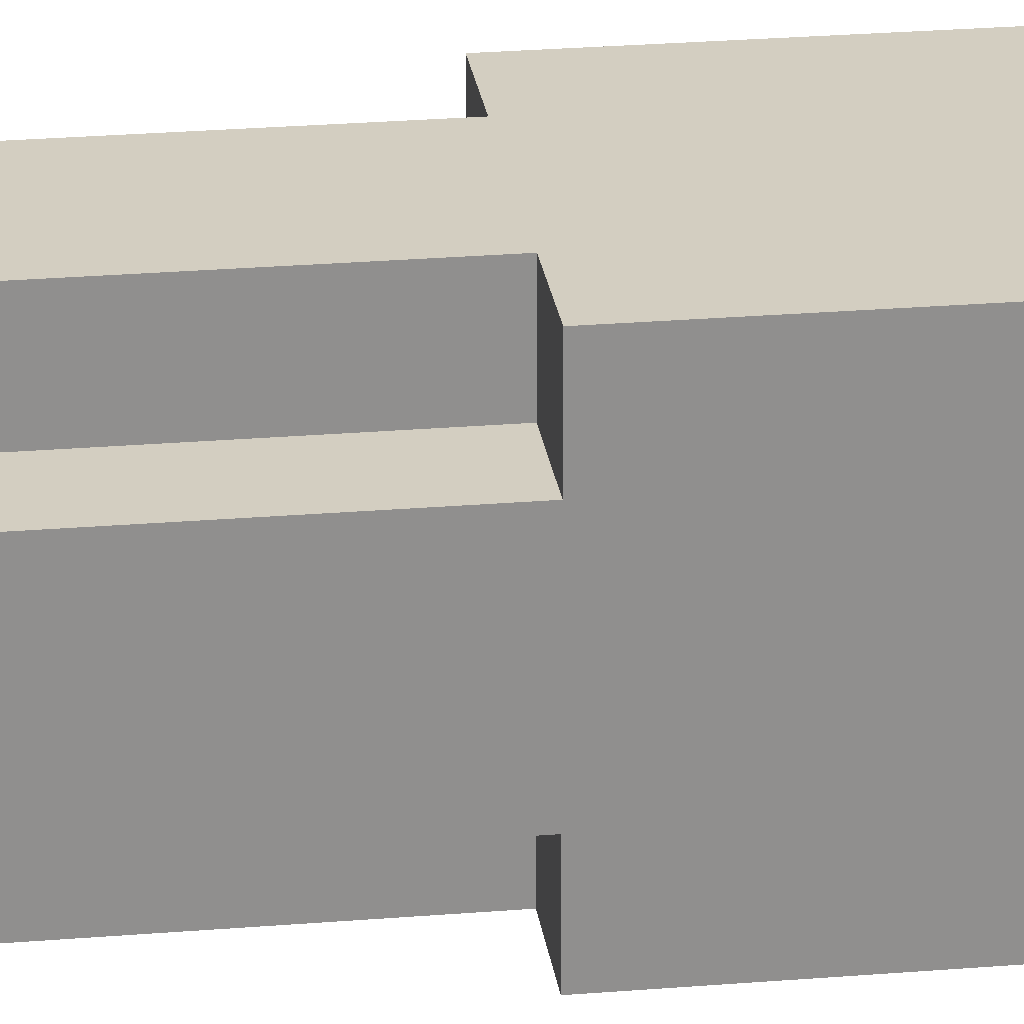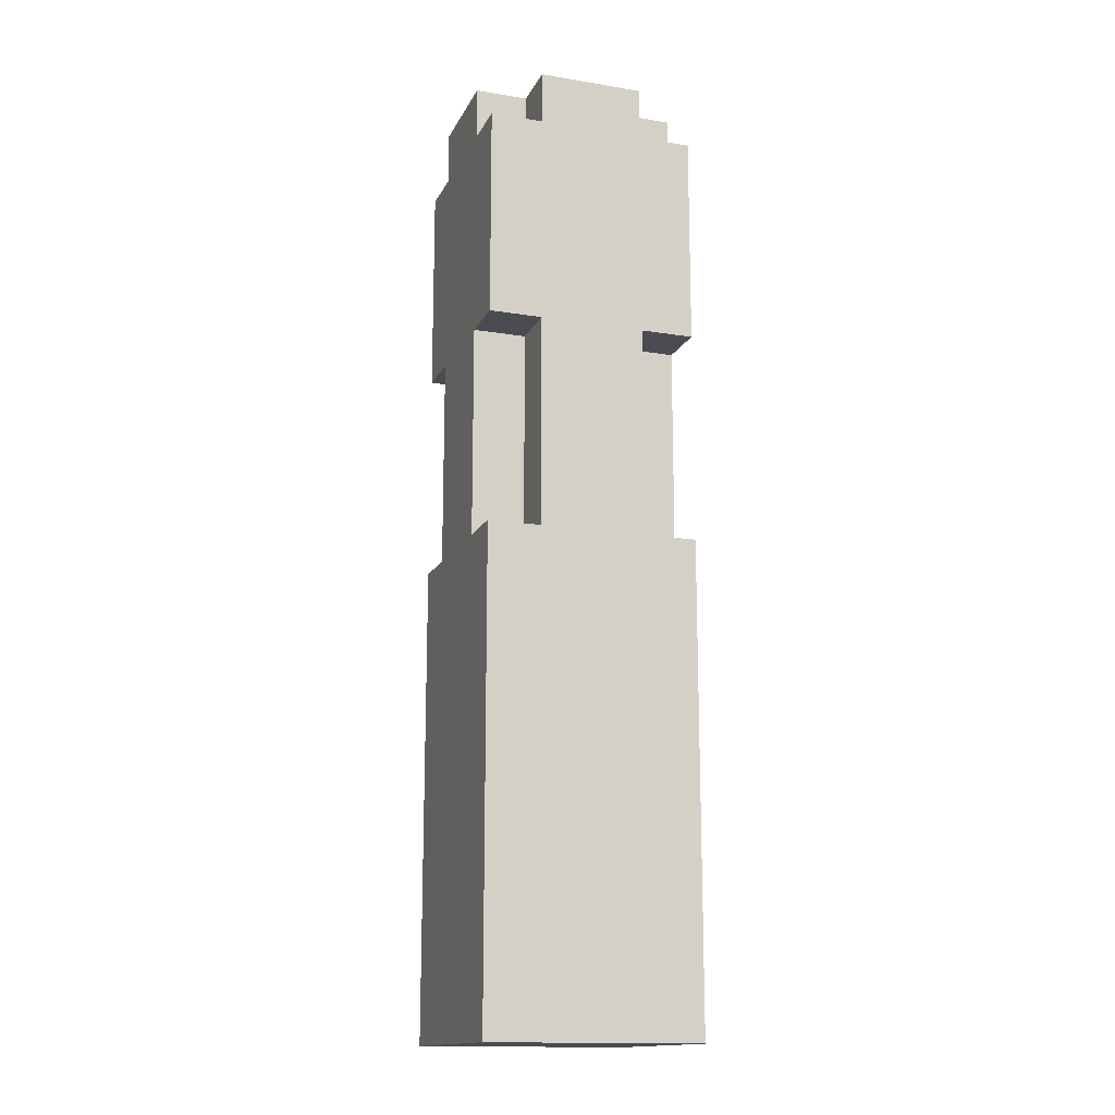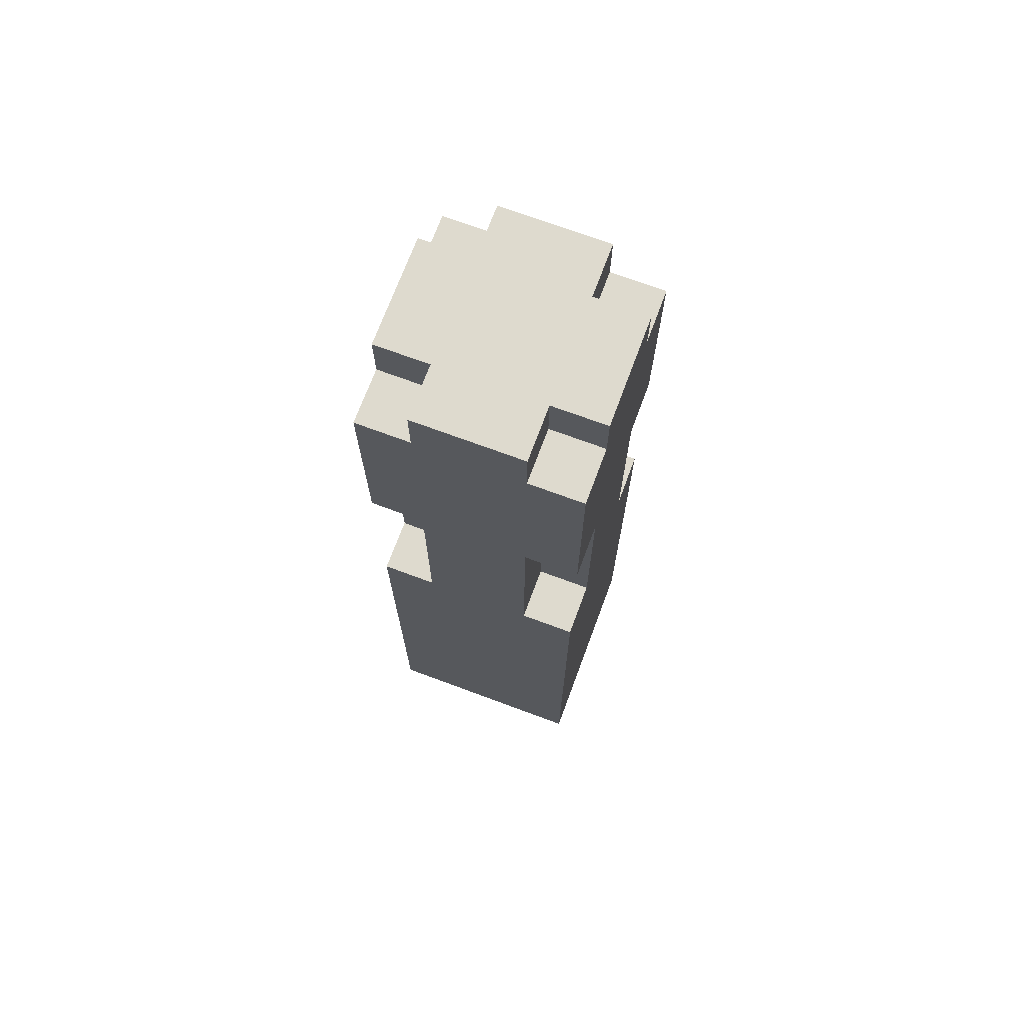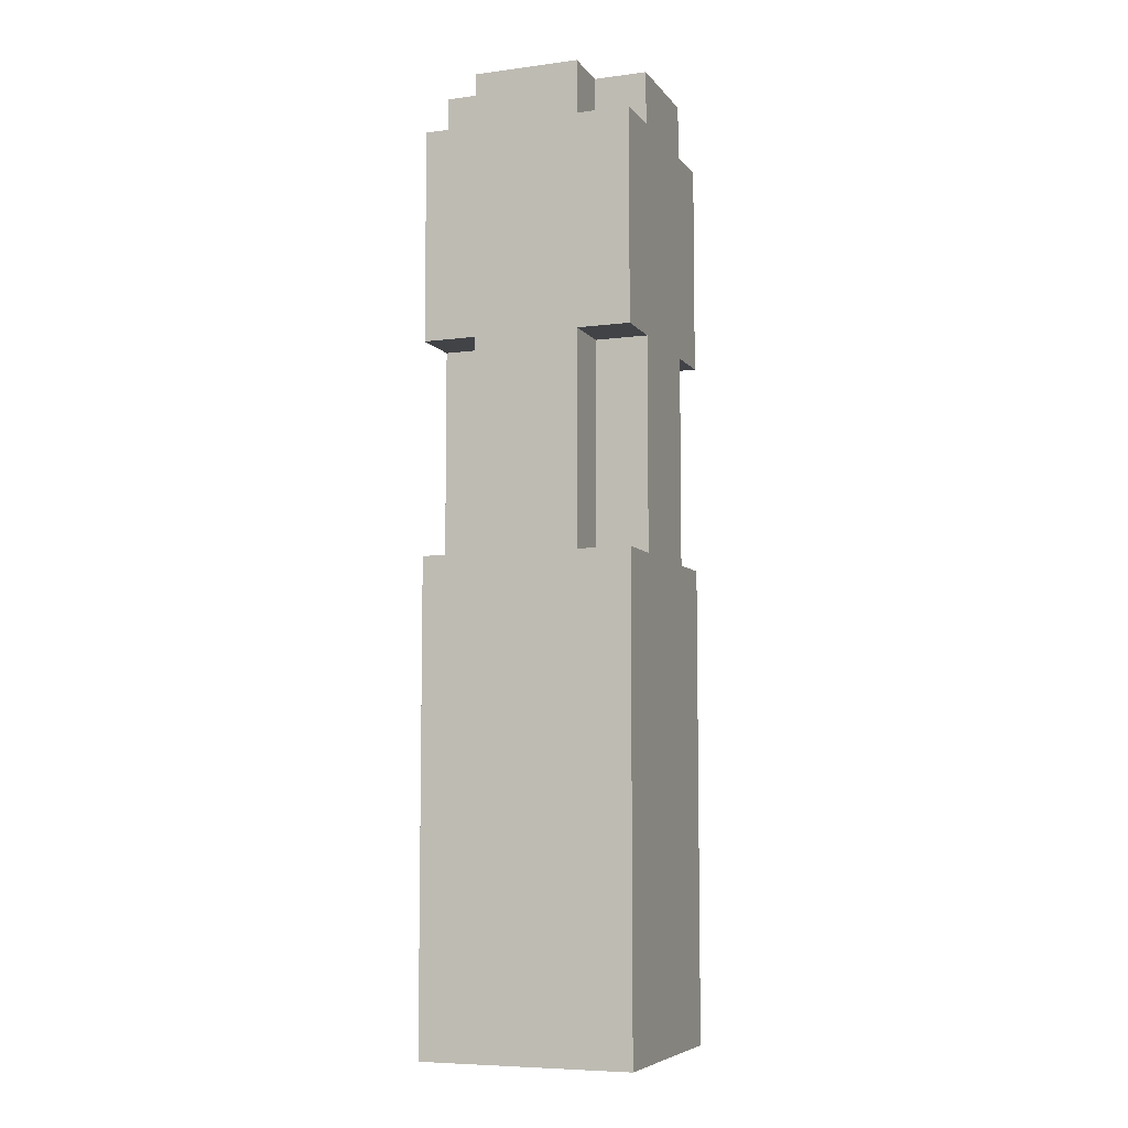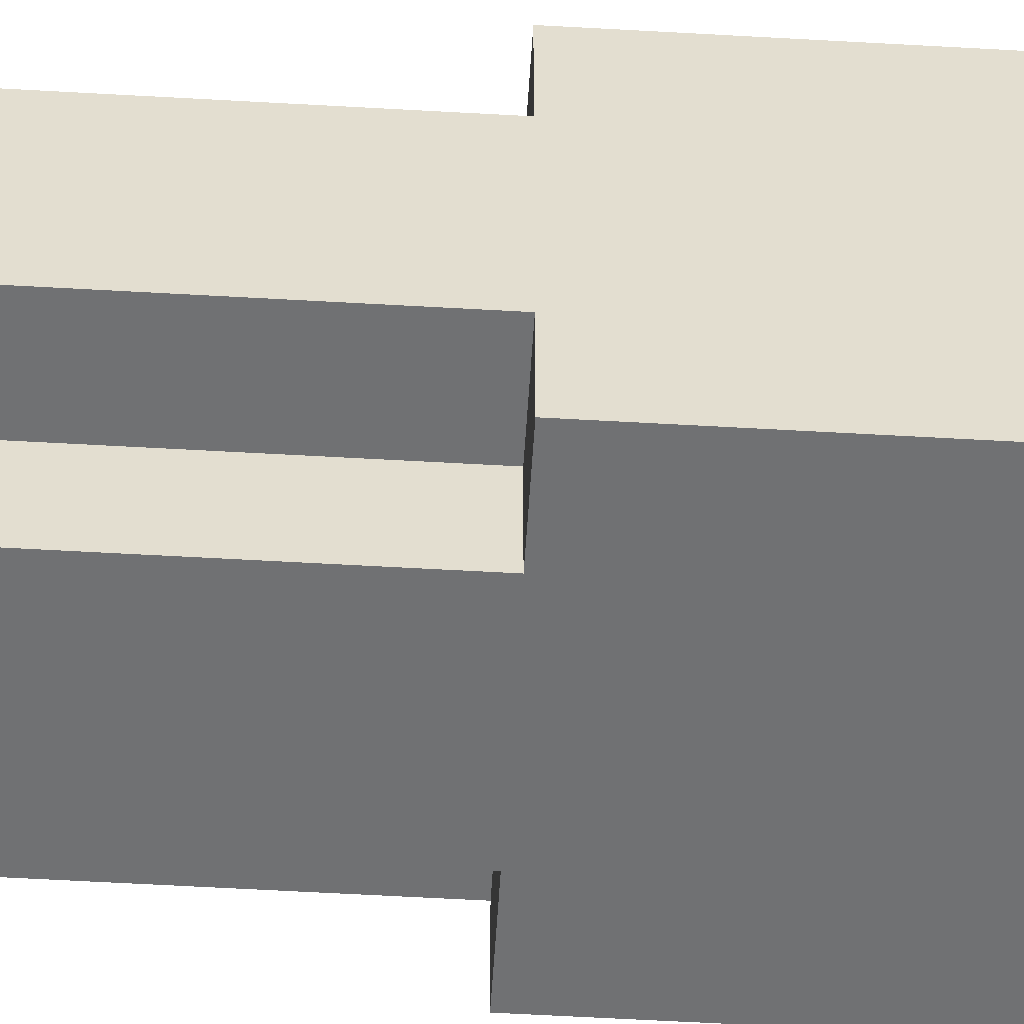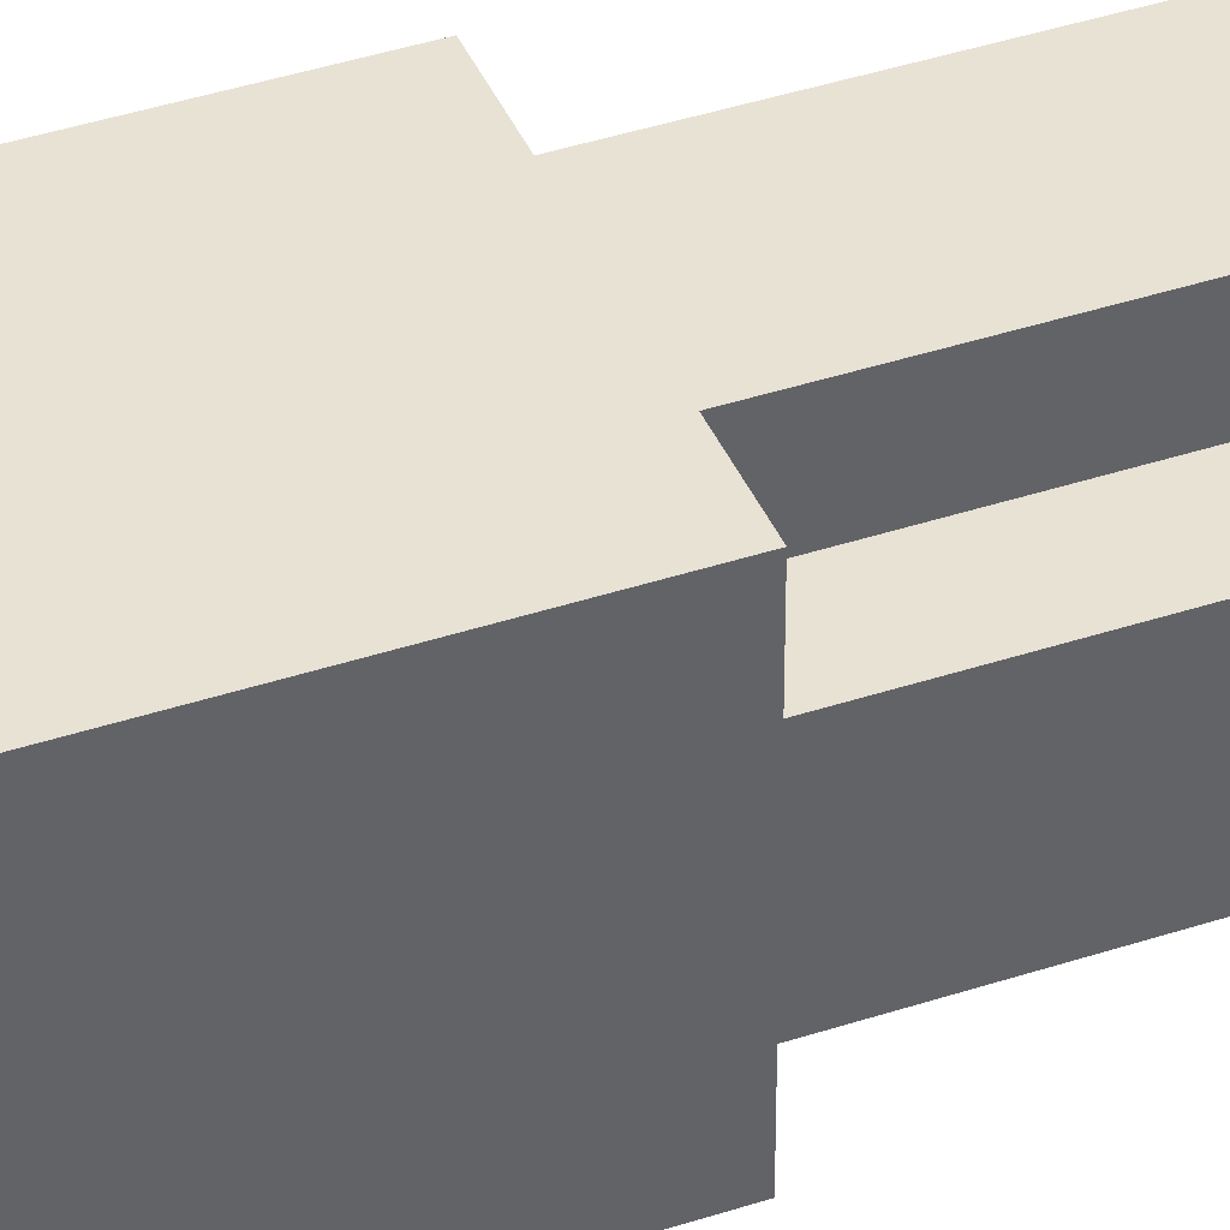
<metadata>
{"format":"obj","ext":"obj","renderer":"f3d","projection":"perspective","resolution":1024,"background":"white","views":[{"elev":25.1,"azim":-97.7,"up":"+Z"},{"elev":-15.3,"azim":-109.0,"up":"+Y"},{"elev":71.3,"azim":-69.6,"up":"+Y"},{"elev":-7.1,"azim":110.6,"up":"+Y"},{"elev":-55.1,"azim":-93.5,"up":"+Z"},{"elev":40.9,"azim":68.1,"up":"+Z"}]}
</metadata>
<code>
o Untitled
v -0.1959 -1.162 0.1963
v -0.1959 -1.162 -0.2037
v -0.1959 -1.062 0.1963
v -0.1959 -1.062 -0.2037
v -0.1959 -0.9619 -0.003732
v -0.1959 -0.9619 -0.1037
v -0.1959 -0.7619 0.1963
v -0.1959 -0.7619 0.09627
v -0.1959 -0.7619 -0.003731
v -0.1959 -0.7619 -0.1037
v -0.1959 -0.4619 0.1963
v -0.1959 -0.4619 0.09627
v -0.1959 -0.2619 0.1963
v -0.1959 -0.2619 0.09627
v -0.1959 -0.2619 -0.1037
v -0.1959 -0.2619 -0.2037
v -0.1959 0.03806 0.09627
v -0.1959 0.03806 -0.003731
v -0.1959 0.1381 0.1963
v -0.1959 0.1381 0.09627
v -0.1959 0.1381 -0.003731
v -0.1959 0.1381 -0.1037
v -0.1959 0.1381 -0.2037
v -0.1959 0.2381 0.1963
v -0.1959 0.2381 0.09627
v -0.1959 0.3381 -0.1037
v -0.1959 0.3381 -0.2037
v -0.1959 0.4381 -0.003731
v -0.1959 0.4381 -0.1037
v -0.1959 0.5381 0.1963
v -0.1959 0.5381 0.09627
v -0.1959 0.5381 -0.003731
v -0.1959 0.5381 -0.1037
v -0.1959 0.5381 -0.2037
v -0.1959 0.6381 0.09627
v -0.1959 0.6381 -0.1037
v -0.0959 -0.2619 0.1963
v -0.0959 -0.2619 0.09627
v -0.0959 -0.2619 -0.1037
v -0.0959 -0.2619 -0.2037
v -0.0959 -0.06194 -0.1037
v -0.0959 -0.06194 -0.2037
v -0.0959 0.03806 0.1963
v -0.0959 0.03806 0.09627
v -0.0959 0.1381 0.1963
v -0.0959 0.1381 0.09627
v -0.0959 0.1381 -0.1037
v -0.0959 0.1381 -0.2037
v -0.0959 0.5381 0.1963
v -0.0959 0.5381 0.09627
v -0.0959 0.5381 -0.1037
v -0.0959 0.5381 -0.2037
v -0.0959 0.6381 0.1963
v -0.0959 0.6381 0.09627
v -0.0959 0.6381 -0.1037
v -0.0959 0.6381 -0.2037
v 0.1041 -0.2619 0.1963
v 0.1041 -0.2619 0.09627
v 0.1041 -0.2619 -0.1037
v 0.1041 -0.2619 -0.2037
v 0.1041 0.1381 0.1963
v 0.1041 0.1381 0.09627
v 0.1041 0.1381 -0.1037
v 0.1041 0.1381 -0.2037
v 0.1041 0.5381 0.1963
v 0.1041 0.5381 0.09627
v 0.1041 0.5381 -0.1037
v 0.1041 0.5381 -0.2037
v 0.1041 0.6381 0.1963
v 0.1041 0.6381 0.09627
v 0.1041 0.6381 -0.1037
v 0.1041 0.6381 -0.2037
v 0.2041 -1.162 0.1963
v 0.2041 -1.162 -0.2037
v 0.2041 -1.062 0.1963
v 0.2041 -1.062 -0.2037
v 0.2041 -0.9619 0.1963
v 0.2041 -0.9619 0.09627
v 0.2041 -0.9619 -0.1037
v 0.2041 -0.9619 -0.2037
v 0.2041 -0.8619 0.1963
v 0.2041 -0.8619 0.09627
v 0.2041 -0.5619 -0.1037
v 0.2041 -0.5619 -0.2037
v 0.2041 -0.4619 0.1963
v 0.2041 -0.4619 0.09627
v 0.2041 -0.3619 0.09627
v 0.2041 -0.3619 -0.003731
v 0.2041 -0.2619 0.1963
v 0.2041 -0.2619 0.09627
v 0.2041 -0.2619 -0.003731
v 0.2041 -0.2619 -0.1037
v 0.2041 -0.2619 -0.2037
v 0.2041 0.1381 0.1963
v 0.2041 0.1381 0.09627
v 0.2041 0.1381 -0.1037
v 0.2041 0.1381 -0.2037
v 0.2041 0.3381 -0.1037
v 0.2041 0.3381 -0.2037
v 0.2041 0.5381 0.1963
v 0.2041 0.5381 0.09627
v 0.2041 0.5381 -0.1037
v 0.2041 0.5381 -0.2037
v 0.2041 0.6381 0.09627
v 0.2041 0.6381 -0.1037
v -0.1959 -1.162 0.1963
v -0.1959 -1.062 0.1963
v -0.1959 -0.7619 0.1963
v -0.1959 -0.4619 0.1963
v -0.1959 -0.2619 0.1963
v -0.1959 0.1381 0.1963
v -0.1959 0.2381 0.1963
v -0.1959 0.5381 0.1963
v -0.0959 -0.7619 0.1963
v -0.0959 -0.4619 0.1963
v -0.0959 -0.2619 0.1963
v -0.0959 0.03806 0.1963
v -0.0959 0.1381 0.1963
v -0.0959 0.2381 0.1963
v -0.0959 0.5381 0.1963
v -0.0959 0.6381 0.1963
v 0.004104 -0.9619 0.1963
v 0.004104 -0.8619 0.1963
v 0.004104 0.03806 0.1963
v 0.004104 0.1381 0.1963
v 0.1041 -0.4619 0.1963
v 0.1041 -0.2619 0.1963
v 0.1041 0.1381 0.1963
v 0.1041 0.5381 0.1963
v 0.1041 0.6381 0.1963
v 0.2041 -1.162 0.1963
v 0.2041 -1.062 0.1963
v 0.2041 -0.9619 0.1963
v 0.2041 -0.8619 0.1963
v 0.2041 -0.4619 0.1963
v 0.2041 -0.2619 0.1963
v 0.2041 0.1381 0.1963
v 0.2041 0.5381 0.1963
v -0.1959 -0.2619 0.09627
v -0.1959 0.03806 0.09627
v -0.1959 0.1381 0.09627
v -0.1959 0.5381 0.09627
v -0.1959 0.6381 0.09627
v -0.0959 -0.2619 0.09627
v -0.0959 0.03806 0.09627
v -0.0959 0.1381 0.09627
v -0.0959 0.5381 0.09627
v -0.0959 0.6381 0.09627
v 0.1041 -0.2619 0.09627
v 0.1041 0.1381 0.09627
v 0.1041 0.5381 0.09627
v 0.1041 0.6381 0.09627
v 0.2041 -0.2619 0.09627
v 0.2041 0.1381 0.09627
v 0.2041 0.5381 0.09627
v 0.2041 0.6381 0.09627
v -0.1959 -0.2619 -0.1037
v -0.1959 0.1381 -0.1037
v -0.1959 0.5381 -0.1037
v -0.1959 0.6381 -0.1037
v -0.0959 -0.2619 -0.1037
v -0.0959 -0.06194 -0.1037
v -0.0959 0.1381 -0.1037
v -0.0959 0.5381 -0.1037
v -0.0959 0.6381 -0.1037
v 0.1041 -0.2619 -0.1037
v 0.1041 0.1381 -0.1037
v 0.1041 0.5381 -0.1037
v 0.1041 0.6381 -0.1037
v 0.2041 -0.2619 -0.1037
v 0.2041 0.1381 -0.1037
v 0.2041 0.5381 -0.1037
v 0.2041 0.6381 -0.1037
v -0.1959 -1.162 -0.2037
v -0.1959 -1.062 -0.2037
v -0.1959 -0.2619 -0.2037
v -0.1959 0.1381 -0.2037
v -0.1959 0.3381 -0.2037
v -0.1959 0.5381 -0.2037
v -0.0959 -0.2619 -0.2037
v -0.0959 -0.06194 -0.2037
v -0.0959 0.1381 -0.2037
v -0.0959 0.3381 -0.2037
v -0.0959 0.5381 -0.2037
v -0.0959 0.6381 -0.2037
v 0.004104 -0.4619 -0.2037
v 0.004104 -0.2619 -0.2037
v 0.004104 -0.06194 -0.2037
v 0.1041 -0.9619 -0.2037
v 0.1041 -0.5619 -0.2037
v 0.1041 -0.4619 -0.2037
v 0.1041 -0.2619 -0.2037
v 0.1041 0.1381 -0.2037
v 0.1041 0.3381 -0.2037
v 0.1041 0.5381 -0.2037
v 0.1041 0.6381 -0.2037
v 0.2041 -1.162 -0.2037
v 0.2041 -1.062 -0.2037
v 0.2041 -0.9619 -0.2037
v 0.2041 -0.5619 -0.2037
v 0.2041 -0.2619 -0.2037
v 0.2041 0.1381 -0.2037
v 0.2041 0.3381 -0.2037
v 0.2041 0.5381 -0.2037
v -0.1959 -1.162 0.1963
v 0.2041 -1.162 0.1963
v -0.1959 -1.162 -0.2037
v 0.2041 -1.162 -0.2037
v -0.1959 0.1381 0.1963
v -0.0959 0.1381 0.1963
v 0.1041 0.1381 0.1963
v 0.2041 0.1381 0.1963
v -0.1959 0.1381 0.09627
v -0.0959 0.1381 0.09627
v 0.1041 0.1381 0.09627
v 0.2041 0.1381 0.09627
v -0.1959 0.1381 -0.1037
v -0.0959 0.1381 -0.1037
v 0.1041 0.1381 -0.1037
v 0.2041 0.1381 -0.1037
v -0.1959 0.1381 -0.2037
v -0.0959 0.1381 -0.2037
v 0.1041 0.1381 -0.2037
v 0.2041 0.1381 -0.2037
v -0.1959 -0.2619 0.1963
v -0.0959 -0.2619 0.1963
v 0.1041 -0.2619 0.1963
v 0.2041 -0.2619 0.1963
v -0.1959 -0.2619 0.09627
v -0.0959 -0.2619 0.09627
v 0.1041 -0.2619 0.09627
v 0.2041 -0.2619 0.09627
v -0.1959 -0.2619 -0.1037
v -0.0959 -0.2619 -0.1037
v 0.1041 -0.2619 -0.1037
v 0.2041 -0.2619 -0.1037
v -0.1959 -0.2619 -0.2037
v -0.0959 -0.2619 -0.2037
v 0.1041 -0.2619 -0.2037
v 0.2041 -0.2619 -0.2037
v -0.1959 0.5381 0.1963
v -0.0959 0.5381 0.1963
v 0.1041 0.5381 0.1963
v 0.2041 0.5381 0.1963
v -0.1959 0.5381 0.09627
v -0.0959 0.5381 0.09627
v 0.1041 0.5381 0.09627
v 0.2041 0.5381 0.09627
v -0.1959 0.5381 -0.1037
v -0.0959 0.5381 -0.1037
v 0.1041 0.5381 -0.1037
v 0.2041 0.5381 -0.1037
v -0.1959 0.5381 -0.2037
v -0.0959 0.5381 -0.2037
v 0.1041 0.5381 -0.2037
v 0.2041 0.5381 -0.2037
v -0.0959 0.6381 0.1963
v 0.1041 0.6381 0.1963
v -0.1959 0.6381 0.09627
v -0.0959 0.6381 0.09627
v 0.1041 0.6381 0.09627
v 0.2041 0.6381 0.09627
v -0.1959 0.6381 -0.1037
v -0.0959 0.6381 -0.1037
v 0.1041 0.6381 -0.1037
v 0.2041 0.6381 -0.1037
v -0.0959 0.6381 -0.2037
v 0.1041 0.6381 -0.2037
f 3 2 1
f 4 2 3
f 5 4 3
f 6 4 5
f 7 5 3
f 8 5 7
f 9 6 5
f 9 5 8
f 10 4 6
f 10 6 9
f 11 8 7
f 12 9 8
f 12 8 11
f 12 10 9
f 13 12 11
f 14 10 12
f 14 12 13
f 15 4 10
f 15 10 14
f 16 4 15
f 17 15 14
f 18 15 17
f 20 18 17
f 21 15 18
f 21 18 20
f 22 15 21
f 24 20 19
f 25 23 22
f 25 20 24
f 25 21 20
f 25 22 21
f 26 25 24
f 26 23 25
f 27 23 26
f 28 26 24
f 29 27 26
f 29 26 28
f 30 28 24
f 31 28 30
f 32 29 28
f 32 28 31
f 33 27 29
f 33 29 32
f 34 27 33
f 35 32 31
f 35 33 32
f 36 33 35
f 41 40 39
f 42 40 41
f 43 38 37
f 44 38 43
f 45 44 43
f 46 44 45
f 47 42 41
f 48 42 47
f 53 50 49
f 54 50 53
f 55 52 51
f 56 52 55
f 57 58 61
f 61 58 62
f 59 60 63
f 63 60 64
f 65 66 69
f 69 66 70
f 67 68 71
f 71 68 72
f 73 74 75
f 75 74 76
f 75 76 77
f 77 76 78
f 78 76 79
f 79 76 80
f 77 78 81
f 78 79 82
f 81 78 82
f 79 80 83
f 82 79 83
f 81 82 83
f 83 80 84
f 81 83 85
f 83 84 85
f 85 84 86
f 85 86 87
f 86 84 87
f 87 84 88
f 85 87 89
f 87 88 89
f 89 88 90
f 88 84 91
f 90 88 91
f 91 84 92
f 92 84 93
f 90 91 95
f 91 92 95
f 95 92 96
f 94 95 98
f 96 97 98
f 95 96 98
f 98 97 99
f 94 98 100
f 98 99 100
f 100 99 101
f 101 99 102
f 102 99 103
f 101 102 104
f 104 102 105
f 114 108 107
f 114 109 108
f 115 110 109
f 115 109 114
f 116 110 115
f 118 112 111
f 119 113 112
f 119 112 118
f 120 113 119
f 122 117 116
f 122 114 107
f 122 115 114
f 122 116 115
f 123 117 122
f 124 118 117
f 124 117 123
f 125 120 119
f 125 118 124
f 125 119 118
f 126 124 123
f 126 125 124
f 127 125 126
f 128 120 125
f 128 125 127
f 129 121 120
f 129 120 128
f 130 121 129
f 131 107 106
f 132 122 107
f 132 107 131
f 133 123 122
f 133 122 132
f 134 126 123
f 134 123 133
f 135 127 126
f 135 126 134
f 136 127 135
f 137 129 128
f 138 129 137
f 144 140 139
f 145 141 140
f 145 140 144
f 146 141 145
f 147 143 142
f 148 143 147
f 153 150 149
f 154 150 153
f 155 152 151
f 156 152 155
f 157 158 161
f 161 158 162
f 162 158 163
f 159 160 164
f 164 160 165
f 166 167 170
f 170 167 171
f 168 169 172
f 172 169 173
f 175 176 180
f 177 178 182
f 178 179 183
f 182 178 183
f 183 179 184
f 175 180 186
f 180 181 187
f 186 180 187
f 181 182 188
f 187 181 188
f 182 183 188
f 183 184 188
f 175 186 189
f 189 186 190
f 186 187 191
f 190 186 191
f 187 188 192
f 191 187 192
f 188 184 193
f 192 188 193
f 193 184 194
f 184 185 195
f 194 184 195
f 195 185 196
f 174 175 197
f 175 189 198
f 197 175 198
f 189 190 199
f 198 189 199
f 191 192 200
f 199 190 200
f 190 191 200
f 200 192 201
f 193 194 202
f 194 195 203
f 202 194 203
f 203 195 204
f 207 206 205
f 208 206 207
f 213 210 209
f 214 210 213
f 215 212 211
f 216 212 215
f 221 218 217
f 222 218 221
f 223 220 219
f 224 220 223
f 225 226 229
f 229 226 230
f 227 228 231
f 231 228 232
f 233 234 237
f 237 234 238
f 235 236 239
f 239 236 240
f 241 242 245
f 245 242 246
f 243 244 247
f 247 244 248
f 249 250 253
f 253 250 254
f 251 252 255
f 255 252 256
f 257 258 260
f 260 258 261
f 259 260 263
f 260 261 264
f 263 260 264
f 261 262 265
f 264 261 265
f 265 262 266
f 264 265 267
f 267 265 268

</code>
